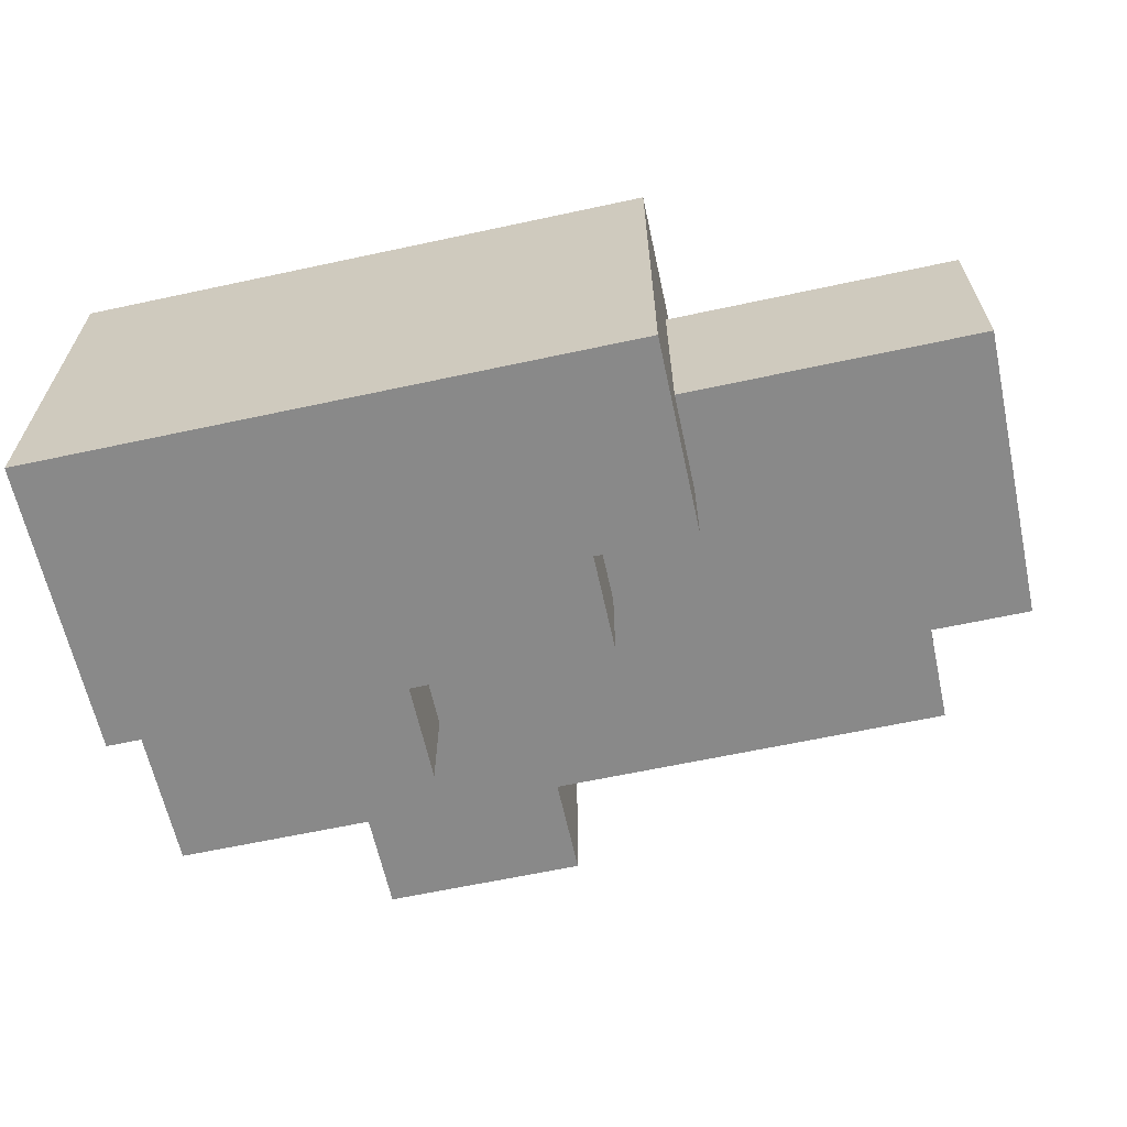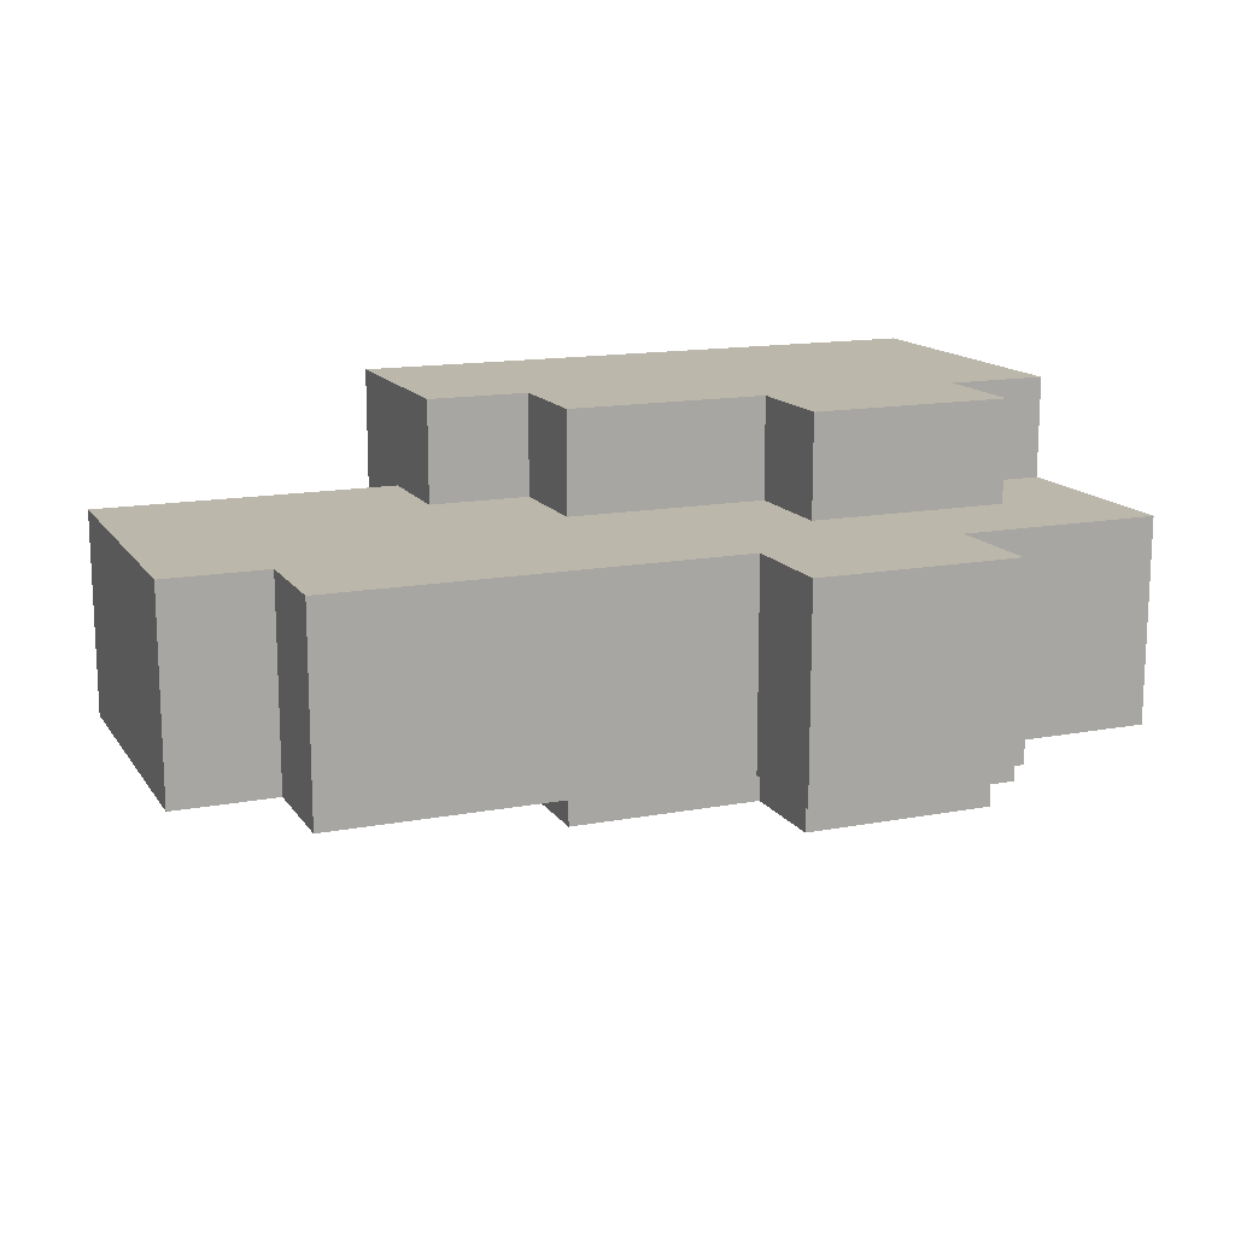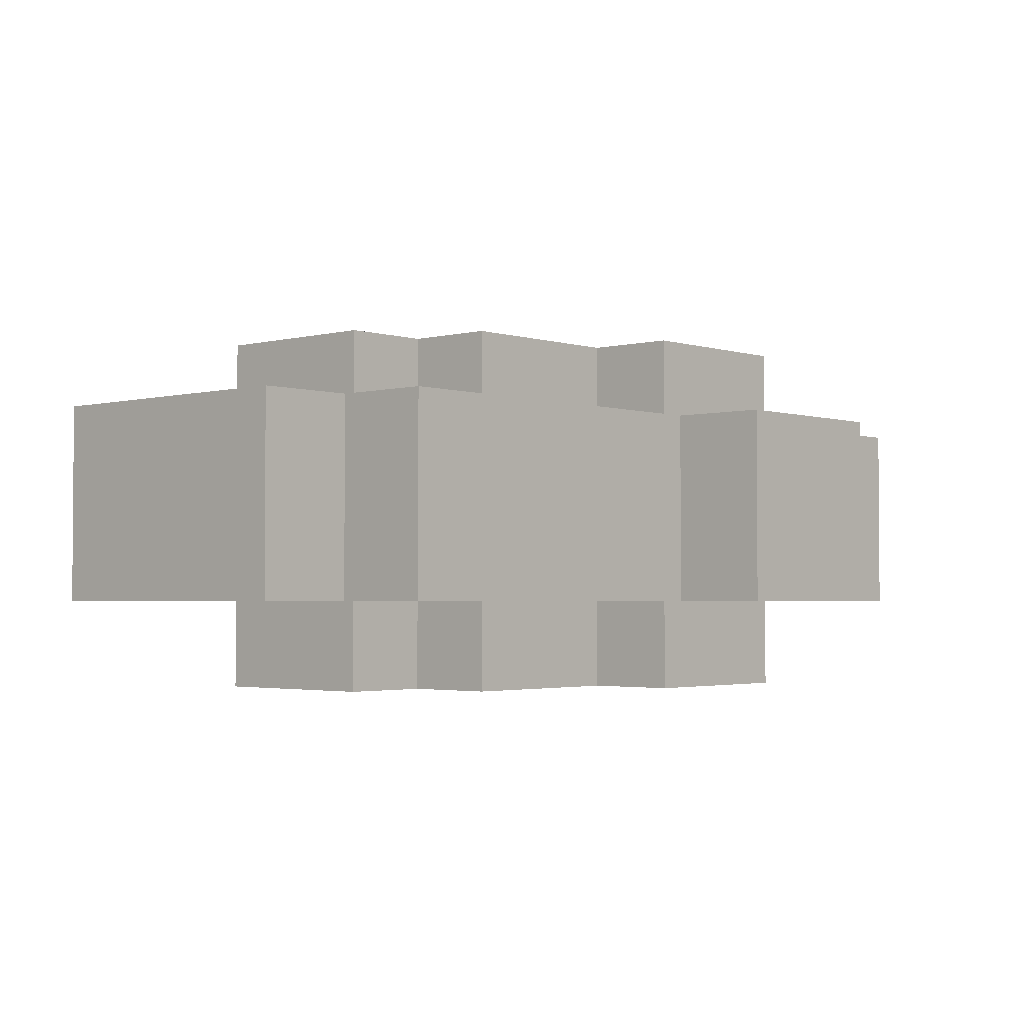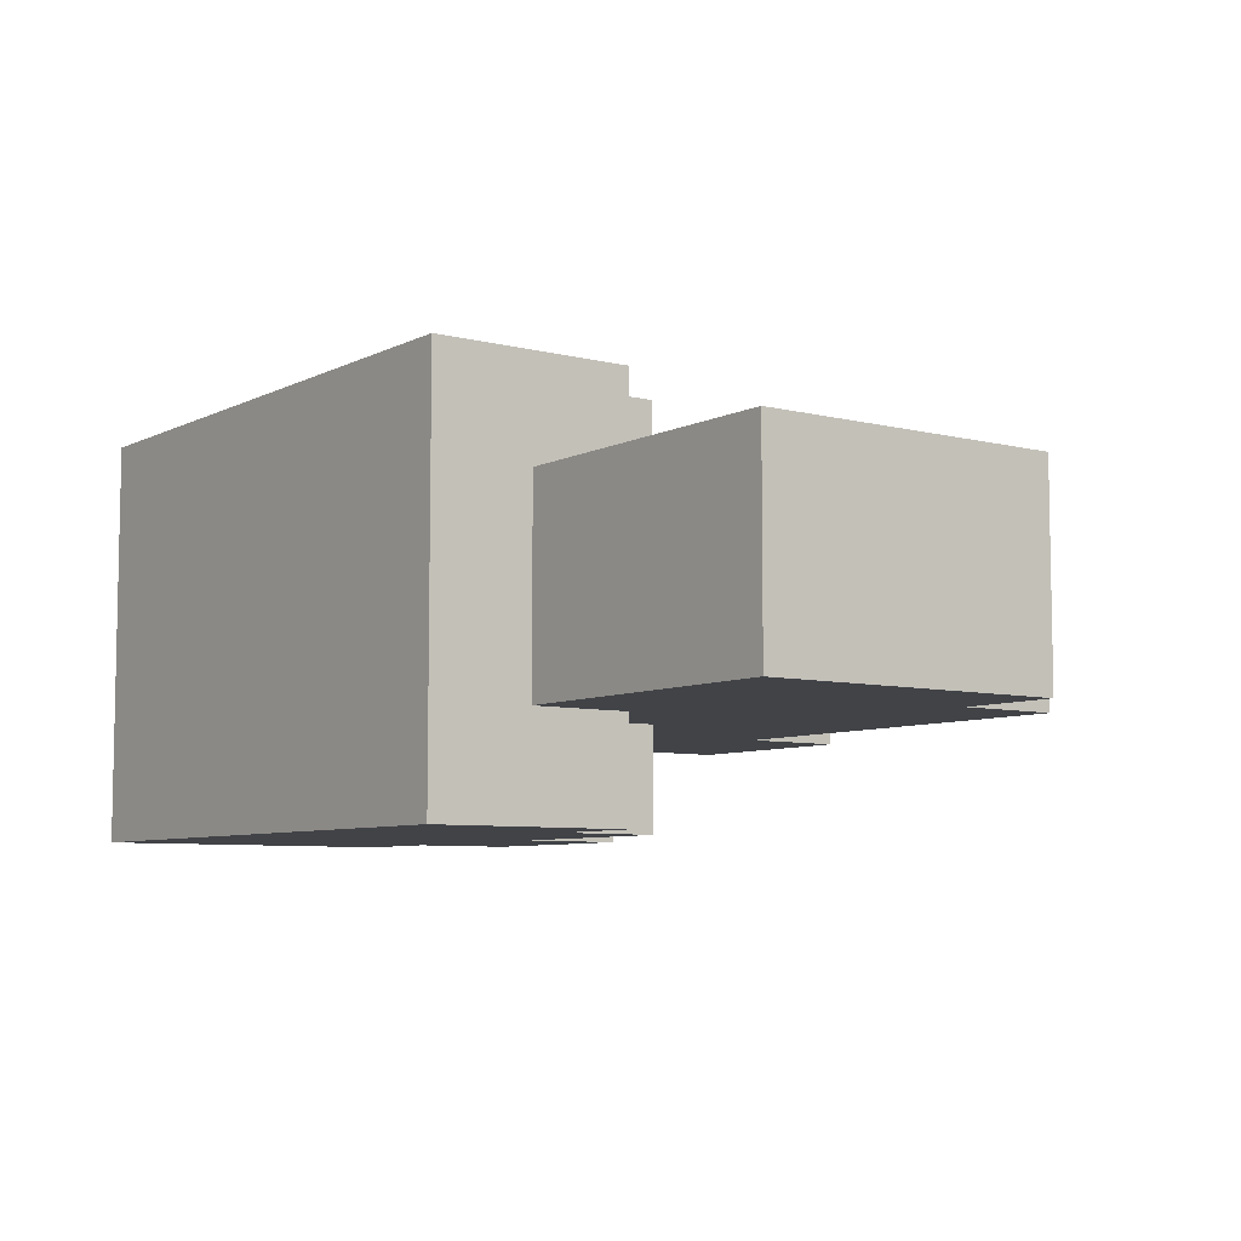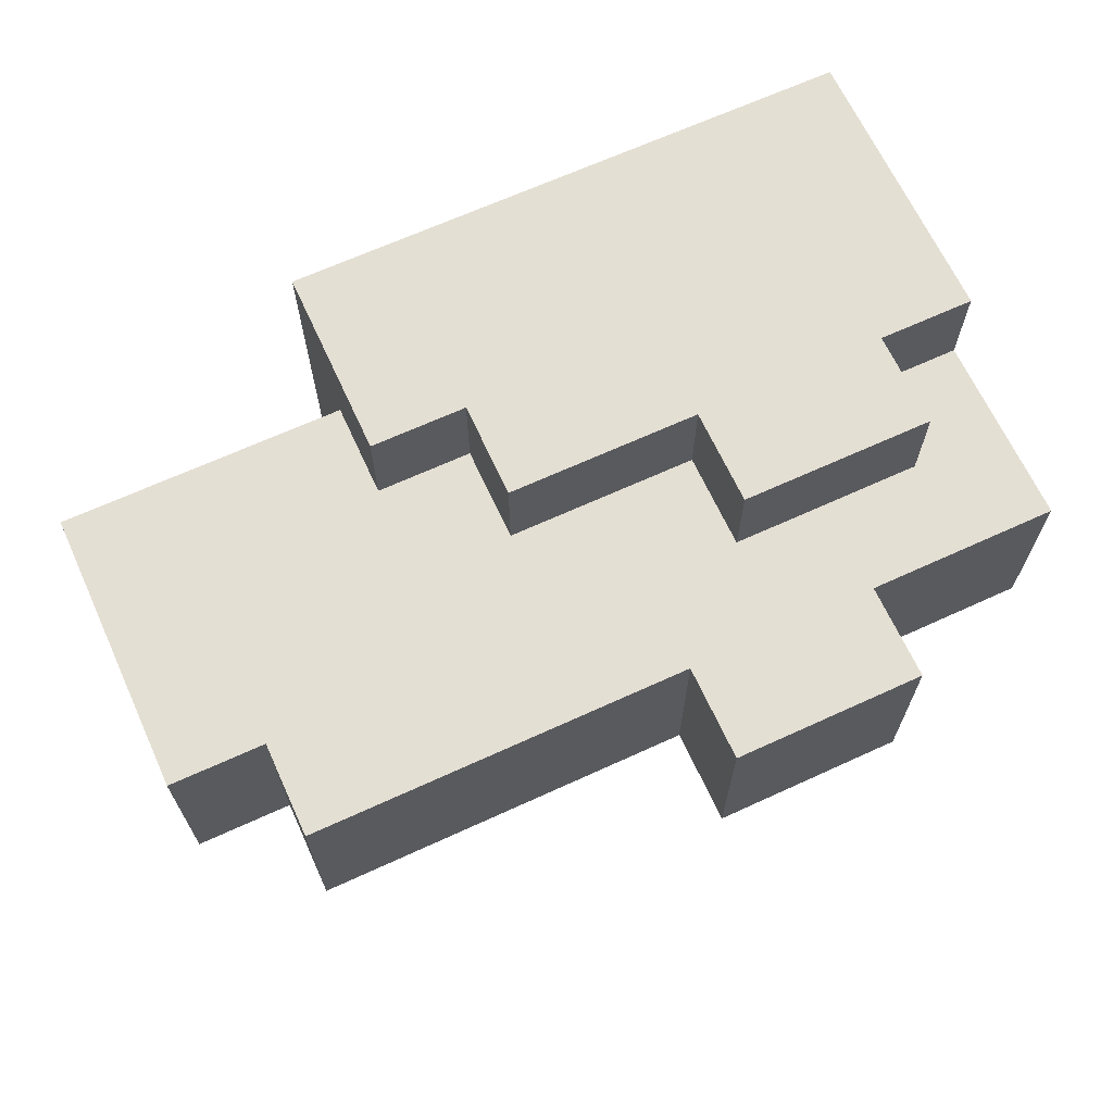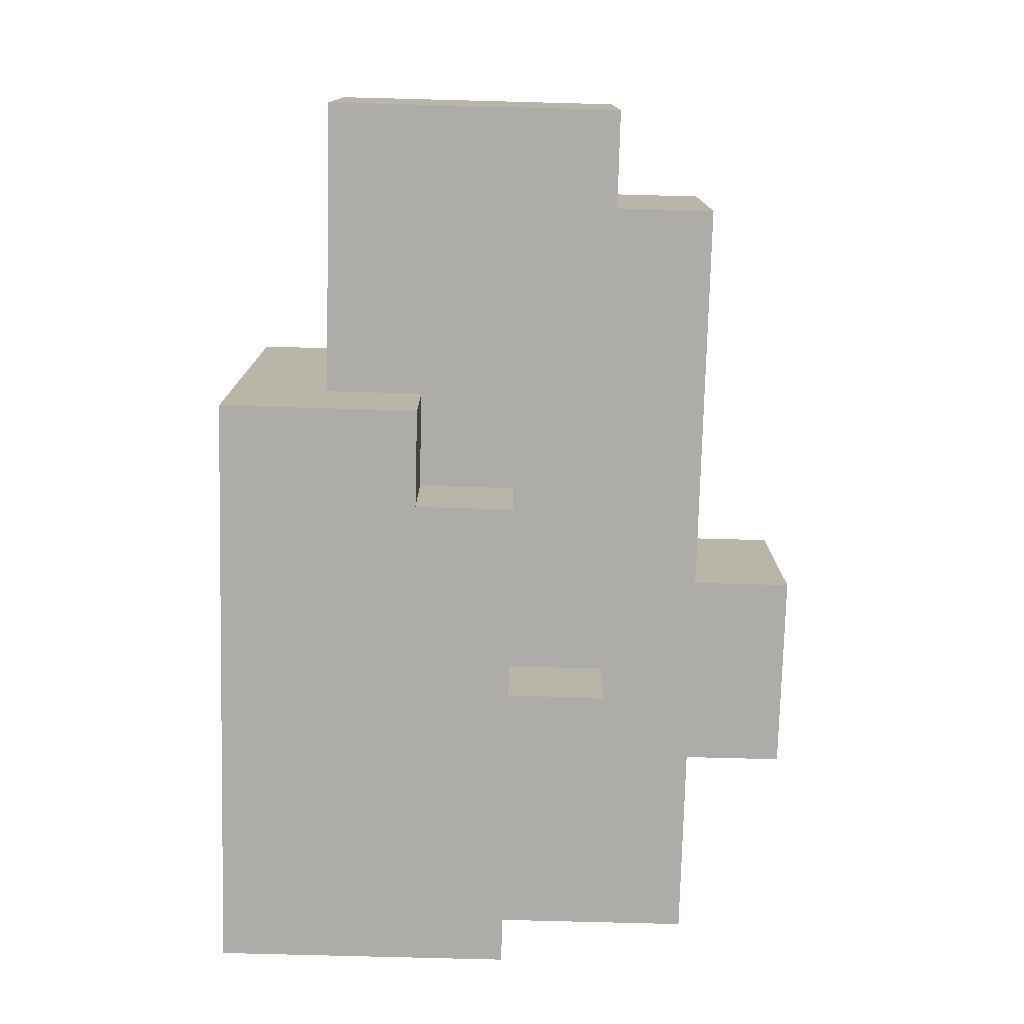
<metadata>
{"format":"obj","ext":"obj","renderer":"f3d","projection":"perspective","resolution":1024,"background":"white","views":[{"elev":-63.2,"azim":12.3,"up":"+Z"},{"elev":14.5,"azim":157.7,"up":"+Z"},{"elev":-2.5,"azim":132.2,"up":"+Z"},{"elev":-7.0,"azim":53.9,"up":"+Z"},{"elev":66.6,"azim":155.3,"up":"+Z"},{"elev":-76.7,"azim":88.5,"up":"+Z"}]}
</metadata>
<code>
v -4.5 0 2
v -4.5 0 -2
v -4.5 1 2
v -4.5 1 -2
v -4.5 2 2
v -4.5 2 -2
v -4.5 3 2
v -4.5 3 1
v -4.5 3 -1
v -4.5 3 -2
v -4.5 4 1
v -4.5 4 -1
v -4.5 5 1
v -4.5 5 -1
v -3.5 3 2
v -3.5 3 1
v -3.5 3 -1
v -3.5 3 -2
v -3.5 4 2
v -3.5 4 1
v -3.5 4 -1
v -3.5 4 -2
v -2.5 5 1
v -2.5 5 -1
v -2.5 6 1
v -2.5 6 -1
v -1.5 3 2
v -1.5 3 1
v -1.5 3 -1
v -1.5 3 -2
v -1.5 4 2
v -1.5 4 1
v -1.5 4 -1
v -1.5 4 -2
v -0.5 5 1
v -0.5 5 -0
v -0.5 5 -1
v -0.5 6 1
v -0.5 6 -1
v 0.5 2 2
v 0.5 2 1
v 0.5 2 -1
v 0.5 2 -2
v 0.5 3 2
v 0.5 3 1
v 0.5 3 -1
v 0.5 3 -2
v 1.5 0 2
v 1.5 0 -2
v 1.5 1 2
v 1.5 1 1
v 1.5 1 -1
v 1.5 1 -2
v 1.5 2 2
v 1.5 2 1
v 1.5 2 -1
v 1.5 2 -2
v 3.5 4 1
v 3.5 4 -0
v 3.5 4 -1
v 3.5 5 1
v 3.5 5 -0
v 3.5 5 -1
v 4.5 1 1
v 4.5 1 -1
v 4.5 2 1
v 4.5 2 -1
v 4.5 3 1
v 4.5 3 -1
v 4.5 4 1
v 4.5 4 -1
v -4.5 0 2
v -4.5 1 2
v -4.5 2 2
v -4.5 3 2
v -3.5 3 2
v -3.5 4 2
v -1.5 3 2
v -1.5 4 2
v 0.5 2 2
v 0.5 3 2
v 1.5 0 2
v 1.5 1 2
v 1.5 2 2
v -4.5 3 1
v -4.5 4 1
v -4.5 5 1
v -3.5 3 1
v -3.5 4 1
v -2.5 5 1
v -2.5 6 1
v -1.5 3 1
v -1.5 4 1
v -0.5 5 1
v -0.5 6 1
v 0.5 2 1
v 0.5 3 1
v 0.5 4 1
v 0.5 5 1
v 1.5 1 1
v 1.5 2 1
v 1.5 4 1
v 1.5 5 1
v 2.5 1 1
v 2.5 2 1
v 2.5 3 1
v 2.5 4 1
v 2.5 5 1
v 3.5 1 1
v 3.5 2 1
v 3.5 3 1
v 3.5 4 1
v 3.5 5 1
v 4.5 1 1
v 4.5 2 1
v 4.5 3 1
v 4.5 4 1
v -4.5 3 -1
v -4.5 4 -1
v -4.5 5 -1
v -3.5 3 -1
v -3.5 4 -1
v -2.5 5 -1
v -2.5 6 -1
v -1.5 3 -1
v -1.5 4 -1
v -0.5 4 -1
v -0.5 5 -1
v -0.5 6 -1
v 0.5 2 -1
v 0.5 3 -1
v 0.5 4 -1
v 0.5 5 -1
v 1.5 1 -1
v 1.5 2 -1
v 1.5 4 -1
v 1.5 5 -1
v 2.5 1 -1
v 2.5 2 -1
v 2.5 3 -1
v 2.5 4 -1
v 2.5 5 -1
v 3.5 1 -1
v 3.5 2 -1
v 3.5 3 -1
v 3.5 4 -1
v 3.5 5 -1
v 4.5 1 -1
v 4.5 2 -1
v 4.5 3 -1
v 4.5 4 -1
v -4.5 0 -2
v -4.5 1 -2
v -4.5 2 -2
v -4.5 3 -2
v -3.5 0 -2
v -3.5 1 -2
v -3.5 2 -2
v -3.5 3 -2
v -3.5 4 -2
v -1.5 2 -2
v -1.5 3 -2
v -1.5 4 -2
v 0.5 0 -2
v 0.5 1 -2
v 0.5 2 -2
v 0.5 3 -2
v 1.5 0 -2
v 1.5 1 -2
v 1.5 2 -2
v -4.5 0 2
v 1.5 0 2
v -3.5 0 1
v 0.5 0 1
v -4.5 0 -2
v -3.5 0 -2
v 0.5 0 -2
v 1.5 0 -2
v 1.5 1 1
v 2.5 1 1
v 3.5 1 1
v 4.5 1 1
v 1.5 1 -1
v 2.5 1 -1
v 3.5 1 -1
v 4.5 1 -1
v 0.5 2 2
v 1.5 2 2
v 0.5 2 1
v 1.5 2 1
v 0.5 2 -1
v 1.5 2 -1
v 0.5 2 -2
v 1.5 2 -2
v -4.5 3 2
v -3.5 3 2
v -1.5 3 2
v 0.5 3 2
v -4.5 3 1
v -3.5 3 1
v -1.5 3 1
v 0.5 3 1
v -4.5 3 -1
v -3.5 3 -1
v -1.5 3 -1
v 0.5 3 -1
v -4.5 3 -2
v -3.5 3 -2
v -1.5 3 -2
v 0.5 3 -2
v -3.5 4 2
v -1.5 4 2
v -3.5 4 1
v -1.5 4 1
v 3.5 4 1
v 4.5 4 1
v 3.5 4 -0
v -3.5 4 -1
v -1.5 4 -1
v 3.5 4 -1
v 4.5 4 -1
v -3.5 4 -2
v -1.5 4 -2
v -4.5 5 1
v -2.5 5 1
v -0.5 5 1
v 0.5 5 1
v 1.5 5 1
v 2.5 5 1
v 3.5 5 1
v -0.5 5 -0
v 0.5 5 -0
v 1.5 5 -0
v 2.5 5 -0
v 3.5 5 -0
v -4.5 5 -1
v -2.5 5 -1
v -0.5 5 -1
v 0.5 5 -1
v 1.5 5 -1
v 2.5 5 -1
v 3.5 5 -1
v -2.5 6 1
v -0.5 6 1
v -2.5 6 -1
v -0.5 6 -1
f 3 2 1
f 4 2 3
f 5 4 3
f 6 4 5
f 7 6 5
f 8 6 7
f 9 6 8
f 10 6 9
f 11 9 8
f 12 9 11
f 13 12 11
f 14 12 13
f 19 16 15
f 20 16 19
f 21 18 17
f 22 18 21
f 25 24 23
f 26 24 25
f 27 28 31
f 31 28 32
f 29 30 33
f 33 30 34
f 35 36 38
f 36 37 38
f 38 37 39
f 40 41 44
f 44 41 45
f 42 43 46
f 46 43 47
f 48 49 50
f 50 49 51
f 51 49 52
f 52 49 53
f 50 51 54
f 54 51 55
f 52 53 56
f 56 53 57
f 58 59 61
f 59 60 62
f 61 59 62
f 62 60 63
f 64 65 66
f 66 65 67
f 66 67 68
f 68 67 69
f 68 69 70
f 70 69 71
f 76 75 74
f 78 76 74
f 78 77 76
f 79 77 78
f 80 74 73
f 80 78 74
f 81 78 80
f 82 73 72
f 83 80 73
f 83 73 82
f 84 80 83
f 88 86 85
f 89 87 86
f 89 86 88
f 90 87 89
f 93 90 89
f 94 91 90
f 94 93 92
f 94 90 93
f 95 91 94
f 97 94 92
f 98 94 97
f 99 94 98
f 101 97 96
f 102 98 97
f 102 99 98
f 103 99 102
f 104 101 100
f 105 97 101
f 105 101 104
f 106 102 97
f 106 97 105
f 106 103 102
f 107 103 106
f 108 103 107
f 109 105 104
f 109 106 105
f 110 106 109
f 111 107 106
f 111 106 110
f 112 108 107
f 112 107 111
f 113 108 112
f 114 110 109
f 115 111 110
f 115 110 114
f 116 112 111
f 116 111 115
f 117 112 116
f 118 119 121
f 119 120 122
f 121 119 122
f 122 120 123
f 122 123 126
f 126 123 127
f 125 126 127
f 123 124 128
f 127 123 128
f 128 124 129
f 125 127 131
f 127 128 132
f 131 127 132
f 132 128 133
f 130 131 135
f 131 132 136
f 132 133 136
f 136 133 137
f 134 135 138
f 135 131 139
f 138 135 139
f 131 136 140
f 139 131 140
f 136 137 141
f 140 136 141
f 141 137 142
f 138 139 143
f 139 140 143
f 143 140 144
f 141 142 145
f 144 140 145
f 140 141 145
f 145 142 146
f 146 142 147
f 143 144 148
f 144 145 149
f 148 144 149
f 145 146 150
f 149 145 150
f 150 146 151
f 152 153 156
f 153 154 157
f 156 153 157
f 154 155 158
f 157 154 158
f 158 155 159
f 156 157 161
f 157 158 161
f 158 159 161
f 159 160 162
f 161 159 162
f 162 160 163
f 156 161 164
f 164 161 165
f 161 162 166
f 165 161 166
f 166 162 167
f 164 165 168
f 165 166 169
f 168 165 169
f 169 166 170
f 173 172 171
f 174 172 173
f 175 173 171
f 176 174 173
f 176 173 175
f 177 172 174
f 177 174 176
f 178 172 177
f 183 180 179
f 184 181 180
f 184 180 183
f 185 182 181
f 185 181 184
f 186 182 185
f 187 188 189
f 189 188 190
f 191 192 193
f 193 192 194
f 195 196 199
f 199 196 200
f 197 198 201
f 201 198 202
f 203 204 207
f 207 204 208
f 205 206 209
f 209 206 210
f 211 212 213
f 213 212 214
f 215 216 217
f 217 216 220
f 220 216 221
f 218 219 222
f 222 219 223
f 226 227 231
f 227 228 232
f 231 227 232
f 228 229 233
f 232 228 233
f 229 230 234
f 233 229 234
f 234 230 235
f 224 225 236
f 236 225 237
f 231 232 238
f 232 233 239
f 238 232 239
f 233 234 240
f 239 233 240
f 234 235 241
f 240 234 241
f 241 235 242
f 243 244 245
f 245 244 246

</code>
